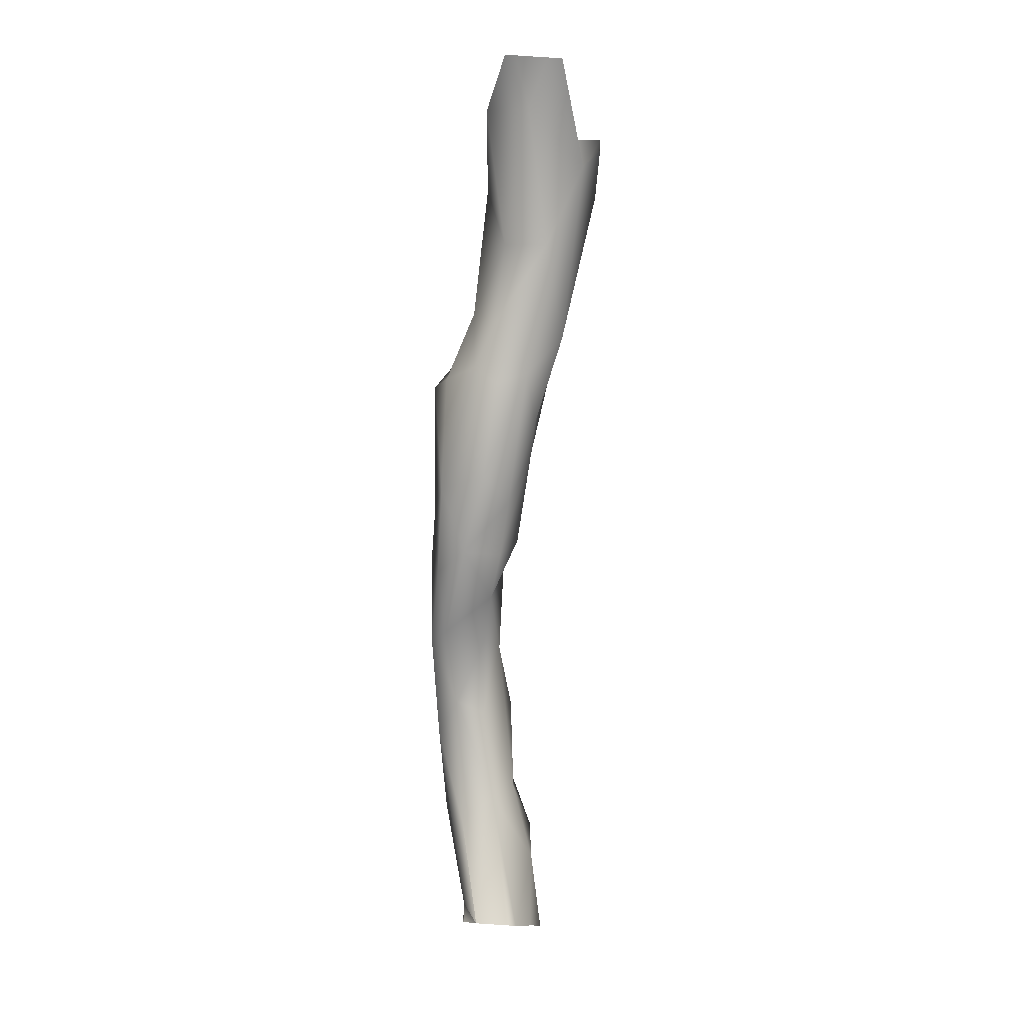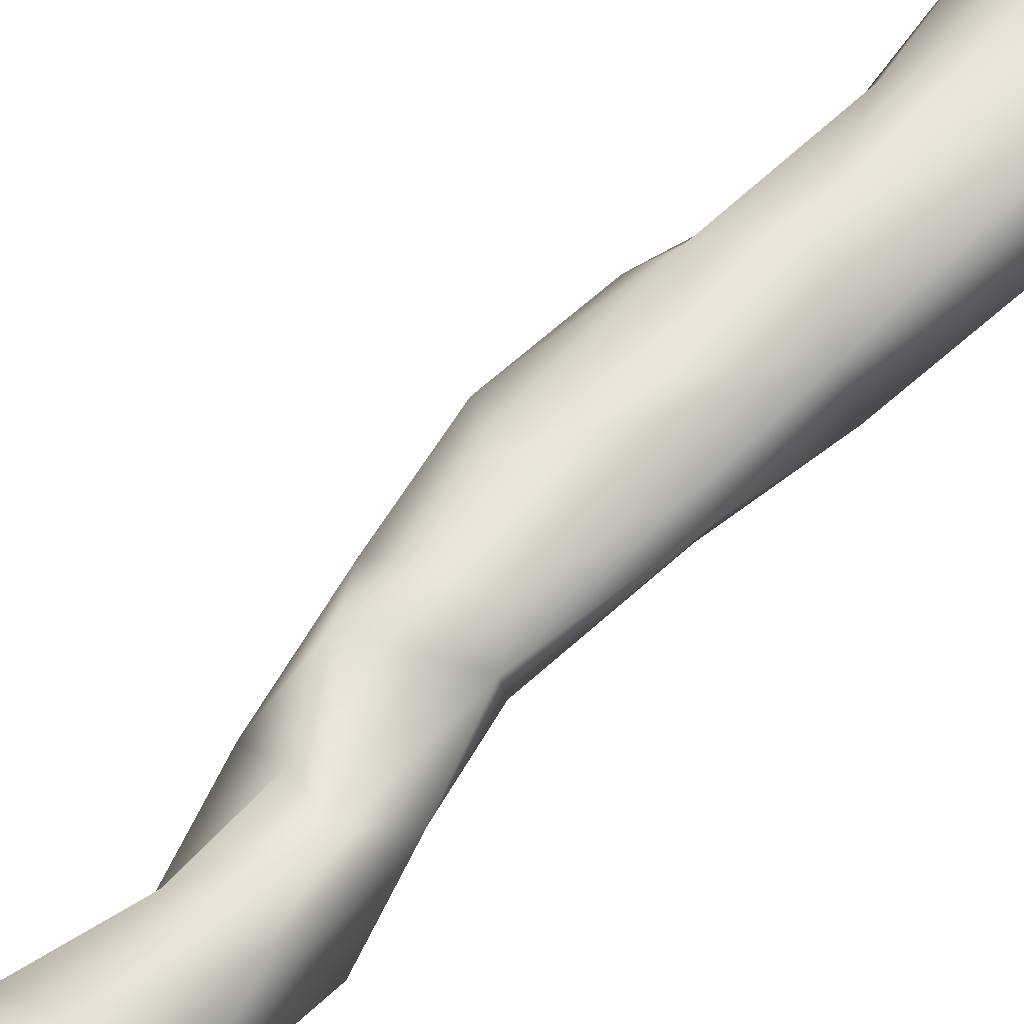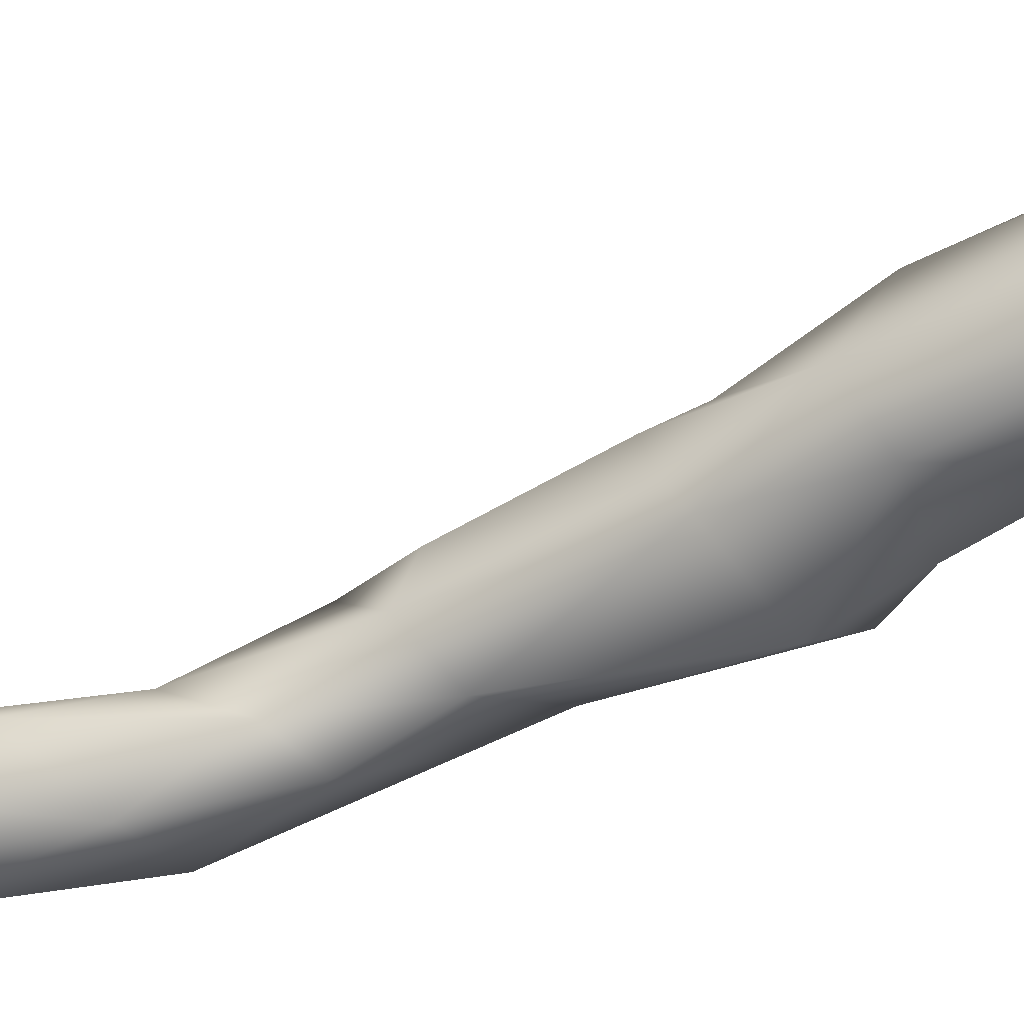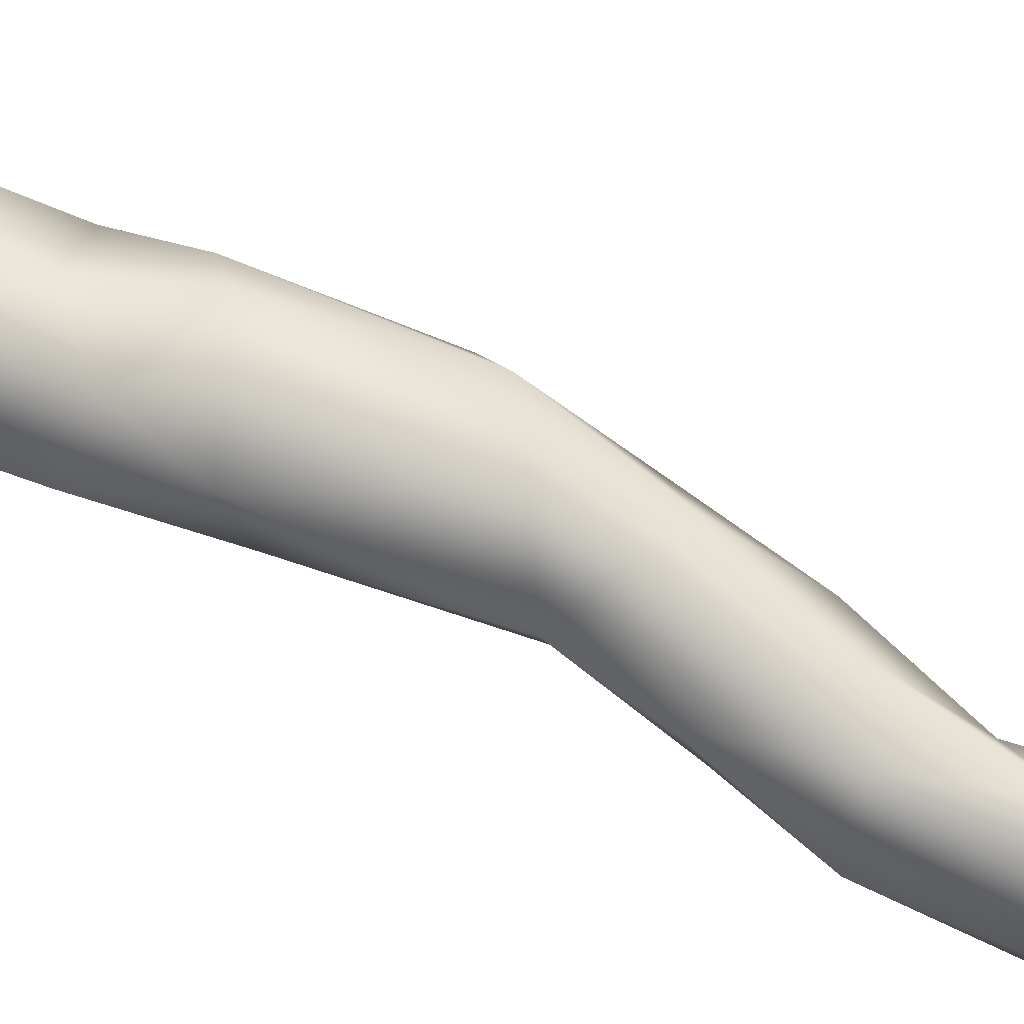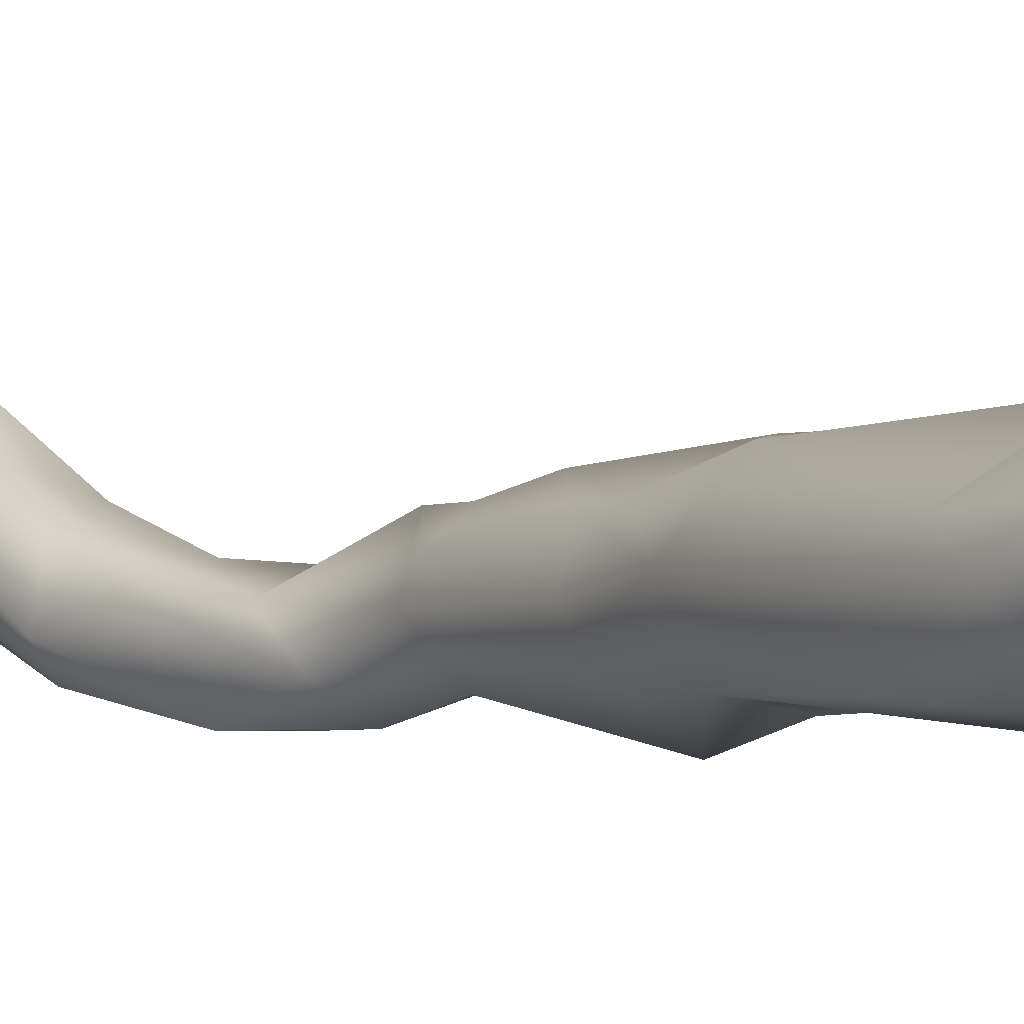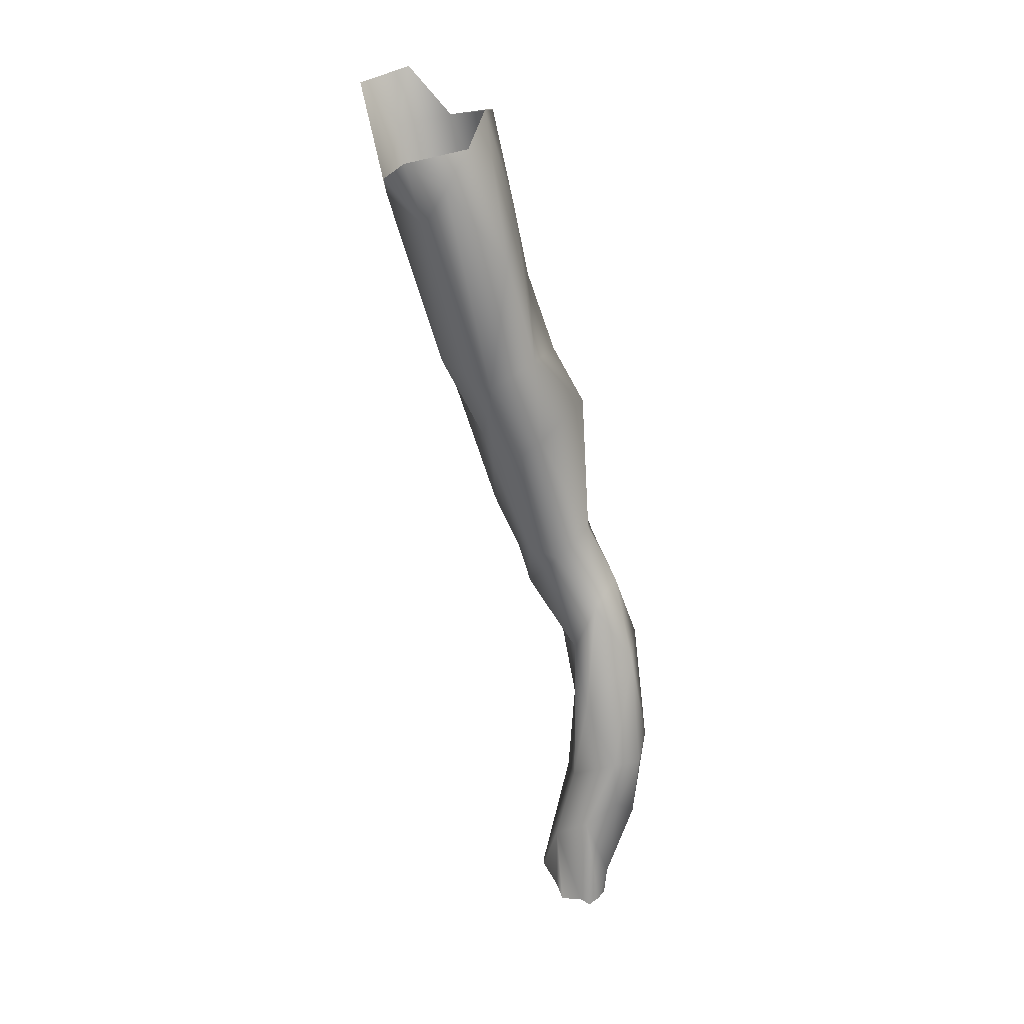
<metadata>
{"format":"obj","ext":"obj","renderer":"f3d","projection":"perspective","resolution":1024,"background":"white","views":[{"elev":-5.2,"azim":137.2,"up":"+Z"},{"elev":31.2,"azim":-135.2,"up":"+Y"},{"elev":-20.8,"azim":-62.5,"up":"+Y"},{"elev":-63.5,"azim":74.1,"up":"+Y"},{"elev":15.8,"azim":-32.4,"up":"+Y"},{"elev":27.6,"azim":-91.6,"up":"+Z"}]}
</metadata>
<code>
o aorta_lowres
v -2.761 24.19 -653.2
v -4.523 11.8 -663.5
v 10.09 14.85 -664.1
v -8.699 17.48 -646.5
v 11.47 15.61 -644.5
v 6.792 20.99 -639.4
v -2.806 5.965 -646.7
v 6.562 4.466 -642.1
v -6.77 10.12 -641.8
v 12.39 8.354 -624.2
v -2.793 4.879 -632.6
v 3.657 2.954 -628.7
v -6.643 11.09 -630.9
v -0.8543 20.08 -637.2
v -2.374 17.55 -617.4
v 8.468 19.69 -619.6
v 12.79 15.41 -617
v 11.99 5.413 -605.1
v 3.687 20.08 -604.3
v 0.4948 7.122 -606.3
v 18.54 12.83 -602.7
v 10.94 22.73 -603
v 20.09 19.83 -600.6
v 3.348 15.61 -593.7
v 8.551 10.8 -588.8
v 15.58 30.23 -593
v 23.81 21.1 -587.1
v 6.135 24.51 -582
v 23.22 29.57 -582.8
v 20.88 15.55 -582.5
v 15.21 32.98 -583.3
v 10.66 17.2 -576.4
v 7.734 30.7 -579.6
v 23.16 19.28 -572.1
v 29.09 28.47 -568.8
v 11.02 38.9 -560
v 6.232 28.46 -552.6
v 17.62 38.39 -571.8
v 25.42 38.65 -566.4
v 6.433 32.53 -555.8
v 15.45 18.72 -546.6
v 26.62 23.23 -544.6
v 28.37 38.7 -542.2
v 11.82 41.1 -553.1
v 20.45 47.45 -543.7
v 25.92 43.32 -545.9
v 29.27 30.31 -543.9
v 6.587 29.83 -533.5
v 4.948 39.47 -539.2
v 11.95 50.04 -535.1
v 25.97 43.71 -531.7
v 18.89 25.22 -535.3
v 24.49 34.26 -528.8
v 21 54.6 -515.7
v 17.76 31.08 -517.4
v 5.734 35.78 -511.3
v 4.227 53.1 -501.9
v 14.71 34.09 -501.5
v 26.68 47 -515.4
v 2.976 48.38 -493.8
v 25.76 40.31 -501.8
v 16.1 61.15 -498.5
v 6.073 43.75 -486.4
v 10.92 61.34 -493.9
v 14.17 40.19 -480.5
v 32.5 47.37 -486.2
v 30.26 58.59 -487.8
v 6.318 56.92 -489.4
v 24.3 38.34 -483.3
v -7.019 22.79 -670.1
v -2.524 23.95 -669.5
v -4.572 12.4 -670.1
v -6.796 13.92 -670.3
v 4.664 26.84 -668.6
v 11.22 15.86 -668.1
v 7.601 14.12 -668.6
v 11.92 16.79 -668
v -7.244 18.39 -670.2
v 11.98 21.25 -667.9
v 0.504 12.59 -669.5
v -8.99 16.35 -670.5
v 11.99 21.26 -667.9
v 11.99 21.26 -667.9
v 6.8 26.68 -668.3
v 3.16 11.88 -669.2
v 4.847 11.79 -669
v 34.5 58.87 -477.1
v 35.16 56.26 -476.3
v 27.6 66.35 -478
v 30.34 64.58 -478
v 32.51 47.38 -486.2
v 24.6 38.67 -483
v 14.19 40.23 -480.4
v 24.43 38.52 -482.9
v 24.26 38.58 -482.9
f 70 1 71
f 74 71 1
f 75 77 3
f 78 1 70
f 80 2 72
f 73 2 4 81
f 2 7 9
f 2 9 4
f 76 3 8 86
f 10 3 5
f 11 9 7
f 11 7 12
f 8 12 7
f 8 3 10
f 9 13 4
f 1 4 14
f 1 14 6
f 13 14 4
f 14 13 15
f 14 16 6
f 13 9 11
f 5 6 17
f 17 6 16
f 18 12 8
f 18 8 10
f 14 15 19
f 13 11 20
f 14 19 16
f 10 5 17
f 11 12 20
f 21 18 10
f 10 17 21
f 20 12 18
f 16 19 22
f 13 20 15
f 22 17 16
f 22 23 17
f 24 15 20
f 21 17 23
f 18 25 20
f 25 24 20
f 15 24 19
f 22 19 26
f 23 22 26
f 23 27 21
f 19 24 28
f 27 23 29
f 21 30 18
f 30 21 27
f 19 28 26
f 23 26 29
f 29 26 31
f 18 30 25
f 32 24 25
f 32 25 30
f 28 24 32
f 28 33 26
f 26 33 31
f 34 30 27
f 35 34 27
f 27 29 35
f 31 33 36
f 34 32 30
f 32 37 28
f 29 31 38
f 38 31 36
f 39 35 29
f 28 40 33
f 29 38 39
f 37 40 28
f 32 41 37
f 34 35 42
f 39 43 35
f 36 44 38
f 38 45 39
f 39 45 46
f 41 32 34
f 47 35 43
f 33 40 36
f 47 42 35
f 43 39 46
f 45 38 44
f 34 42 41
f 41 48 37
f 49 36 40
f 49 40 37
f 45 44 50
f 36 49 44
f 49 50 44
f 46 51 43
f 41 42 52
f 42 47 52
f 48 49 37
f 47 53 52
f 53 47 43
f 46 45 51
f 45 50 54
f 48 41 52
f 48 52 55
f 53 43 51
f 51 45 54
f 55 52 53
f 48 56 49
f 49 57 50
f 48 58 56
f 53 51 59
f 49 60 57
f 48 55 58
f 60 49 56
f 55 53 61
f 61 53 59
f 51 54 59
f 50 57 62
f 50 62 54
f 55 61 58
f 56 63 60
f 57 64 62
f 56 58 65
f 65 63 56
f 61 59 66
f 54 67 59
f 67 54 62
f 59 67 66
f 68 64 57
f 61 66 69
f 57 60 68
f 65 58 69
f 61 69 58
f 68 60 63
f 92 69 66 91
f 87 67 90
f 94 69 92
f 95 69 94
f 7 85 86 8
f 6 83 84
f 5 82 83 6
f 2 80 85 7
f 3 79 82 5
f 4 1 78 81
f 3 77 79
f 3 76 75
f 6 84 74 1
f 2 73 72
f 62 89 90 67
f 67 87 88 66
f 65 69 95 93

</code>
